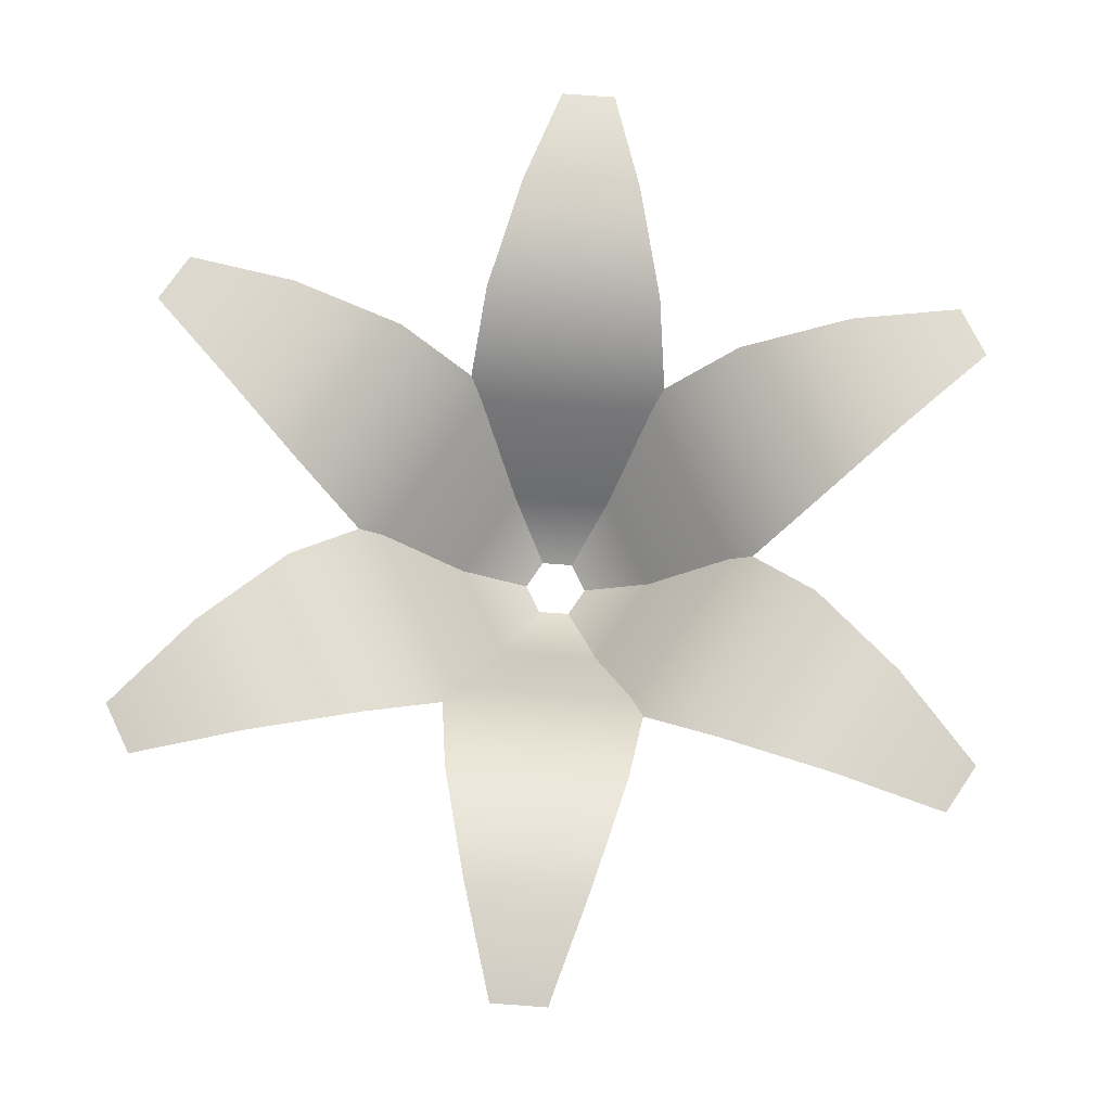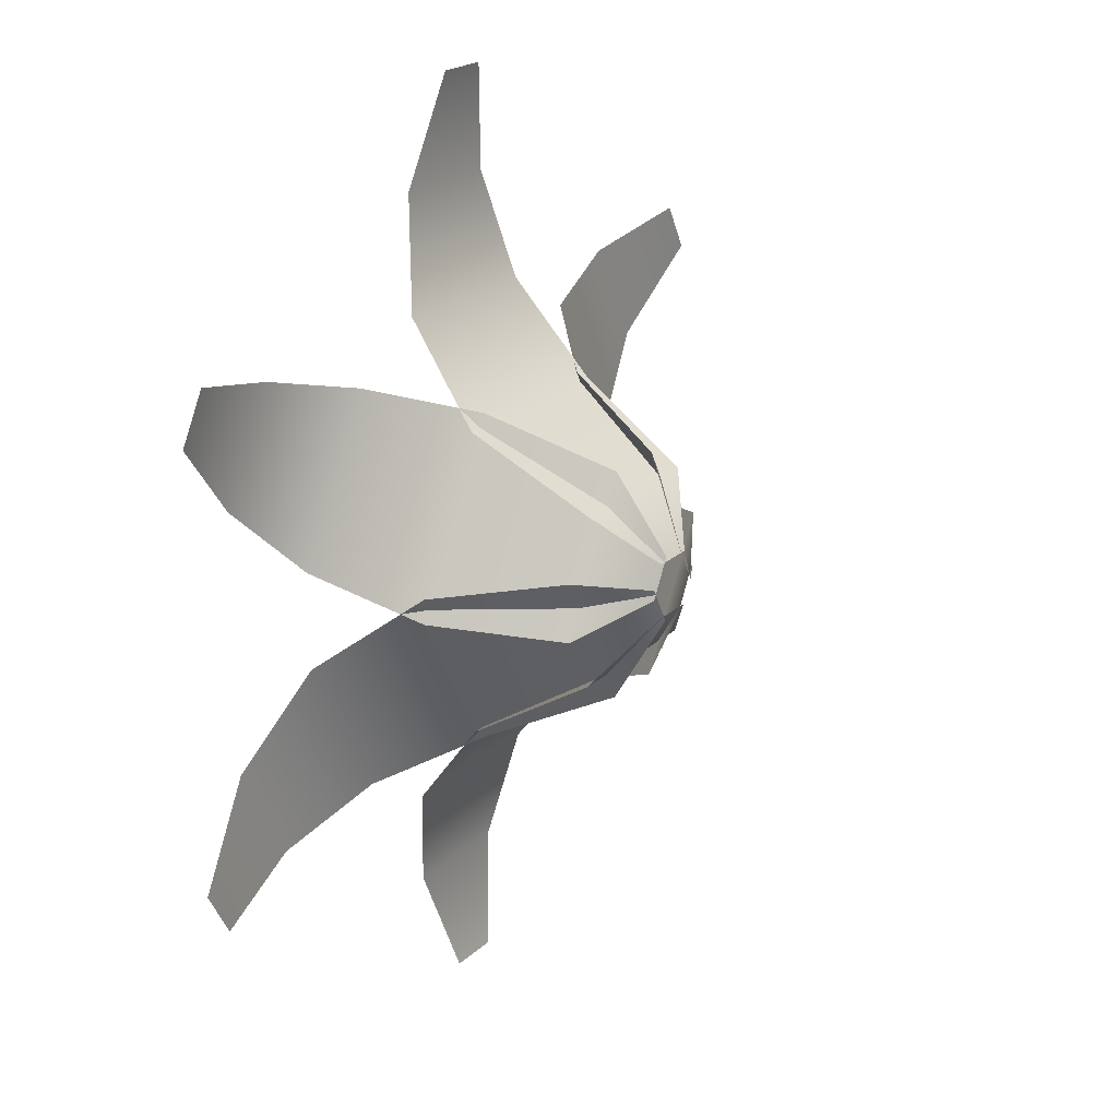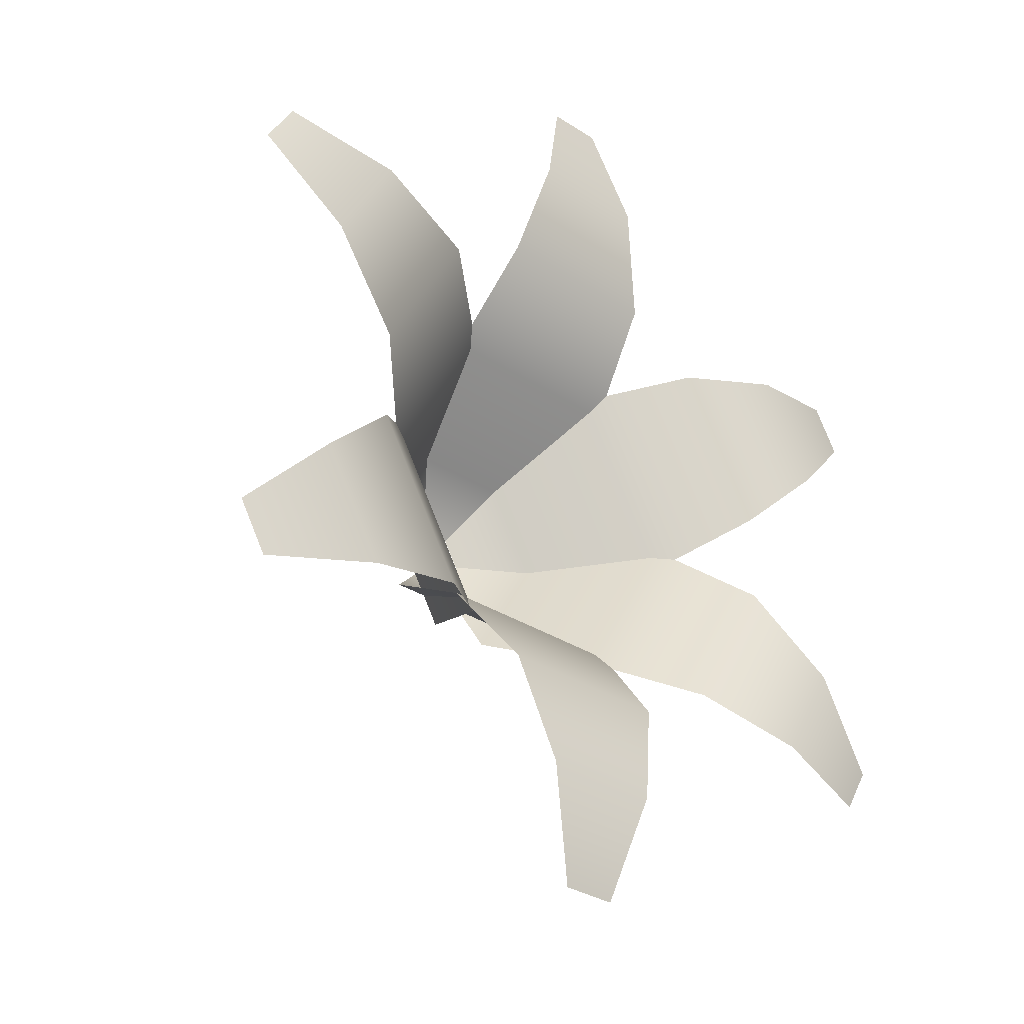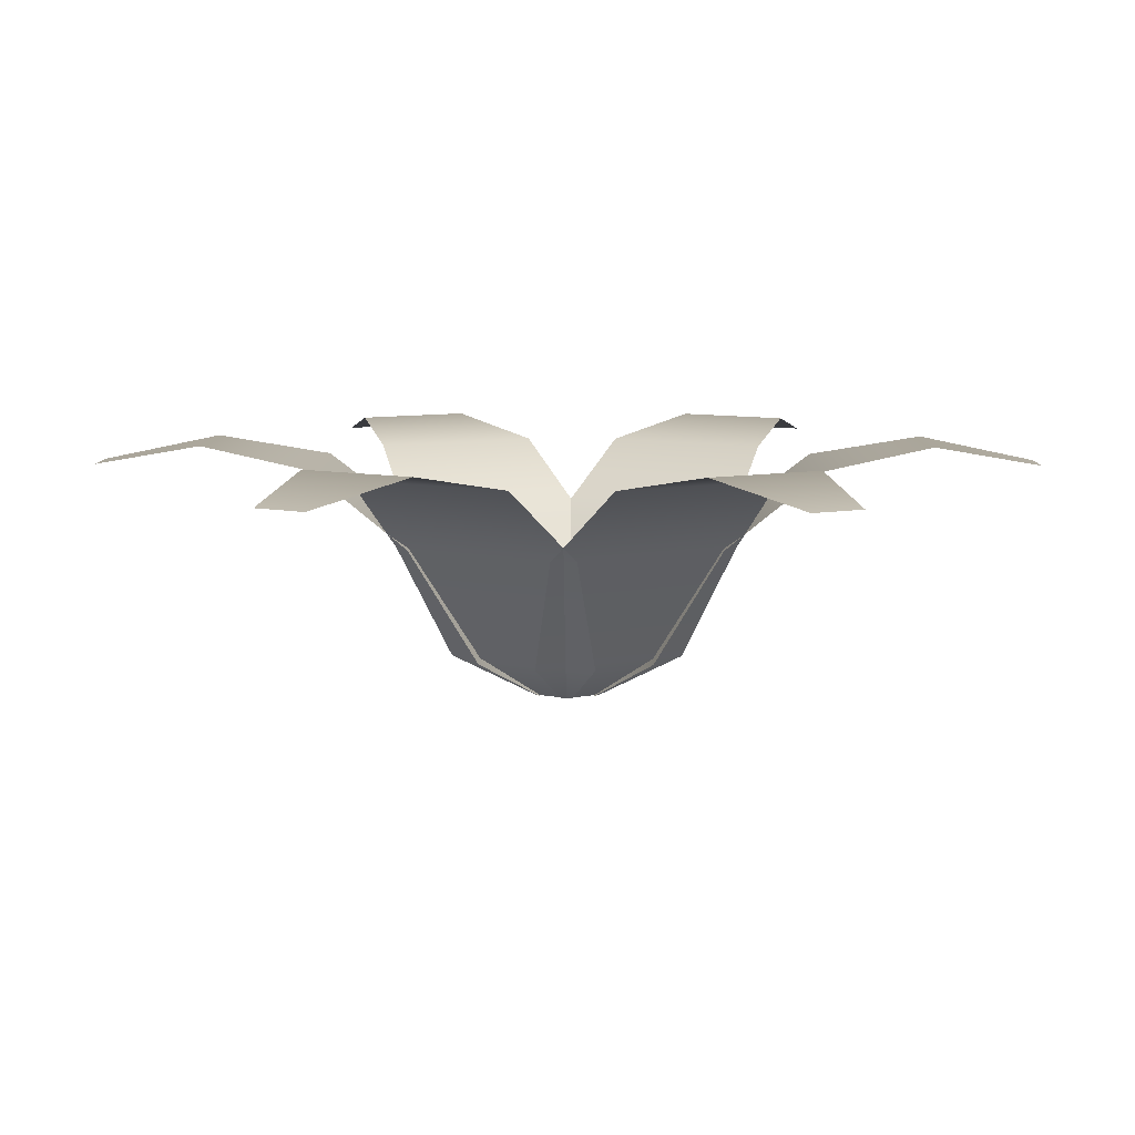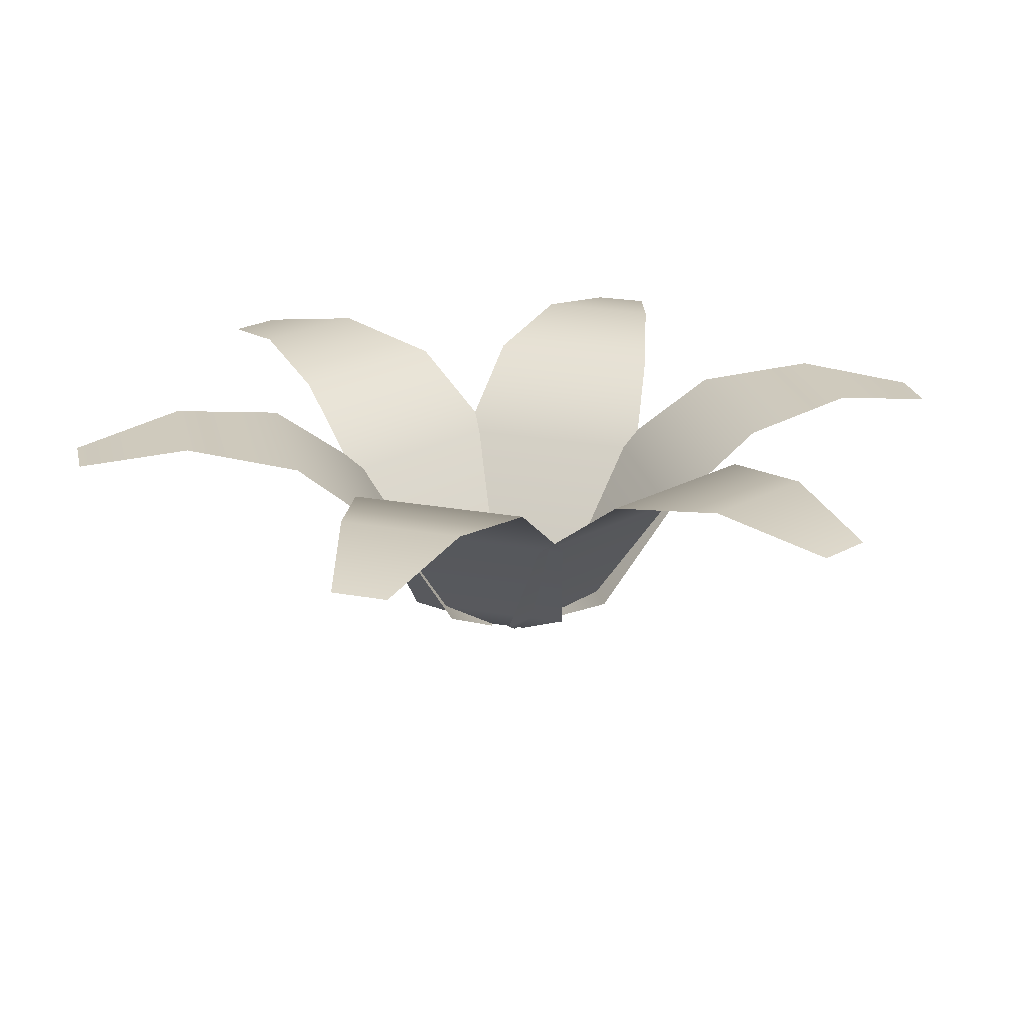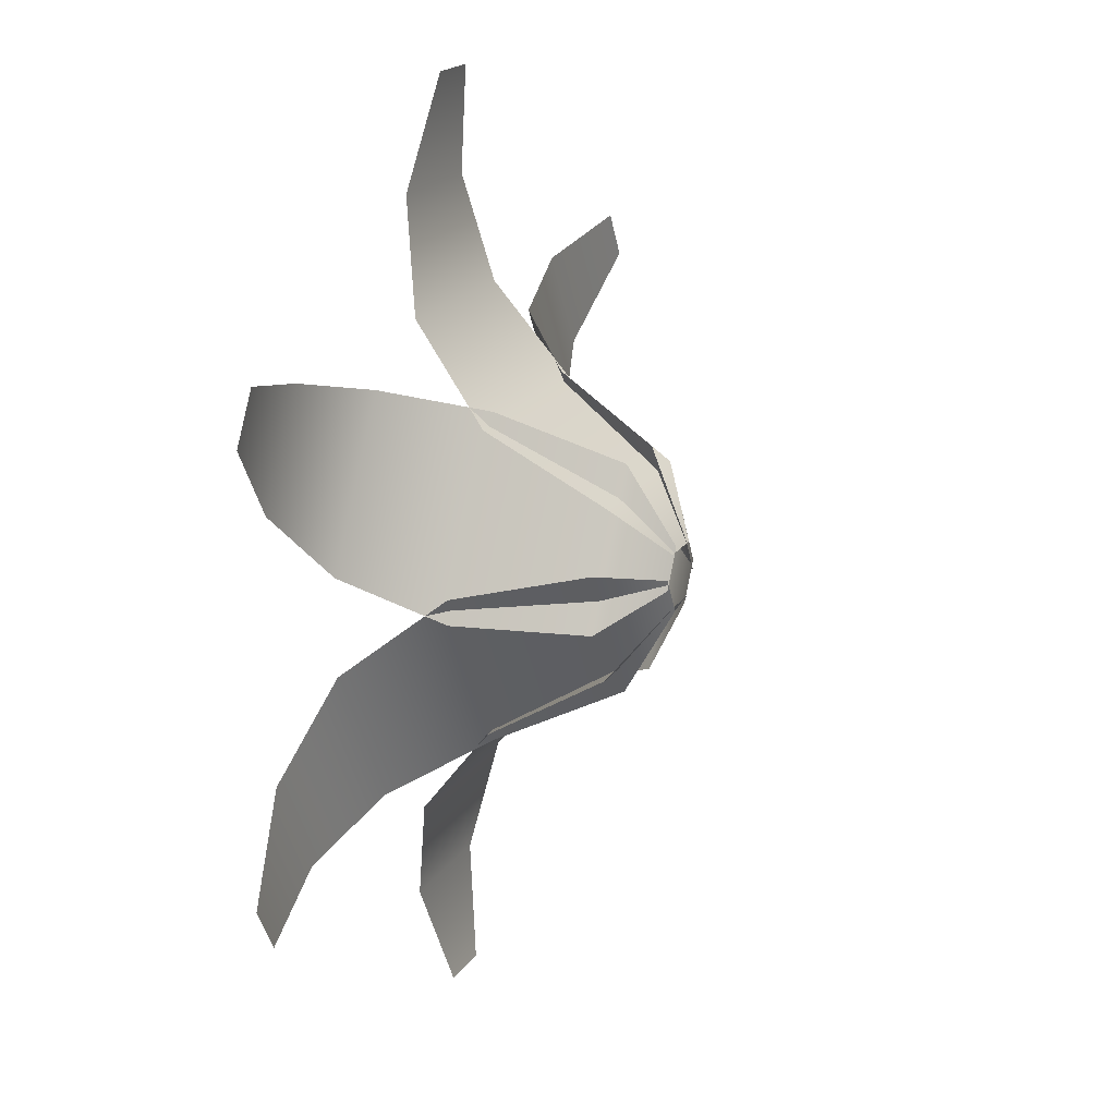
<metadata>
{"format":"obj","ext":"obj","renderer":"f3d","projection":"perspective","resolution":1024,"background":"white","views":[{"elev":73.8,"azim":-115.8,"up":"+Y"},{"elev":20.9,"azim":-57.7,"up":"+Z"},{"elev":-32.0,"azim":137.8,"up":"+Z"},{"elev":8.2,"azim":-28.9,"up":"+Y"},{"elev":23.0,"azim":-162.7,"up":"+Y"},{"elev":18.9,"azim":-66.7,"up":"+Z"}]}
</metadata>
<code>
o Glow_Flower_Plane.009
v -0.2361 0.1004 0.05954
v -0.06649 0.1004 -0.2343
v -0.8563 0.4893 -0.4297
v -0.8003 0.4893 -0.5267
v -0.6948 0.5323 -0.2596
v -0.5285 0.4893 -0.09762
v -0.3745 0.3354 0.02562
v -0.1651 0.3354 -0.3372
v -0.3488 0.4893 -0.4089
v -0.5722 0.5323 -0.4719
v -0.07058 0.01151 0.01069
v -0.02603 0.01151 -0.06647
v 0.1696 0.1004 0.1747
v -0.1696 0.1004 0.1747
v 0.05602 0.4893 0.9564
v -0.05602 0.4893 0.9564
v 0.1226 0.5323 0.7315
v 0.1797 0.4893 0.5065
v 0.2095 0.3354 0.3115
v -0.2095 0.3354 0.3115
v -0.1797 0.4893 0.5065
v -0.1226 0.5323 0.7315
v 0.04454 0.01151 0.05578
v -0.04454 0.01151 0.05578
v -0.06649 0.1004 0.2343
v -0.2361 0.1004 -0.05954
v -0.8003 0.4893 0.5267
v -0.8563 0.4893 0.4297
v -0.5722 0.5323 0.4719
v -0.3488 0.4893 0.4089
v -0.1651 0.3354 0.3372
v -0.3745 0.3354 -0.02563
v -0.5285 0.4893 0.09762
v -0.6948 0.5323 0.2596
v -0.02603 0.01151 0.06647
v -0.07058 0.01151 -0.01069
v 0.2361 0.1004 -0.05954
v 0.06649 0.1004 0.2343
v 0.8563 0.4893 0.4297
v 0.8003 0.4893 0.5267
v 0.6948 0.5323 0.2596
v 0.5285 0.4893 0.09762
v 0.3745 0.3354 -0.02562
v 0.1651 0.3354 0.3372
v 0.3488 0.4893 0.4089
v 0.5722 0.5323 0.4719
v 0.07058 0.01151 -0.01069
v 0.02603 0.01151 0.06647
v -0.1696 0.1004 -0.1747
v 0.1696 0.1004 -0.1747
v -0.05602 0.4893 -0.9564
v 0.05602 0.4893 -0.9564
v -0.1226 0.5323 -0.7315
v -0.1797 0.4893 -0.5065
v -0.2095 0.3354 -0.3115
v 0.2095 0.3354 -0.3115
v 0.1797 0.4893 -0.5065
v 0.1226 0.5323 -0.7315
v -0.04454 0.01151 -0.05578
v 0.04454 0.01151 -0.05578
v 0.06649 0.1004 -0.2343
v 0.2361 0.1004 0.05954
v 0.8003 0.4893 -0.5267
v 0.8563 0.4893 -0.4297
v 0.5722 0.5323 -0.4719
v 0.3488 0.4893 -0.4089
v 0.1651 0.3354 -0.3372
v 0.3745 0.3354 0.02563
v 0.5285 0.4893 -0.09762
v 0.6948 0.5323 -0.2596
v 0.02603 0.01151 -0.06647
v 0.07058 0.01151 0.01069
f 10 3 5
f 2 7 1
f 8 6 7
f 9 5 6
f 1 12 2
f 22 15 17
f 14 19 13
f 20 18 19
f 21 17 18
f 13 24 14
f 29 28 27
f 25 32 31
f 31 33 30
f 30 34 29
f 26 35 36
f 46 39 41
f 38 43 37
f 44 42 43
f 45 41 42
f 37 48 38
f 58 51 53
f 50 55 49
f 56 54 55
f 57 53 54
f 49 60 50
f 65 64 63
f 61 68 67
f 67 69 66
f 66 70 65
f 62 71 72
f 10 4 3
f 2 8 7
f 8 9 6
f 9 10 5
f 1 11 12
f 22 16 15
f 14 20 19
f 20 21 18
f 21 22 17
f 13 23 24
f 29 34 28
f 25 26 32
f 31 32 33
f 30 33 34
f 26 25 35
f 46 40 39
f 38 44 43
f 44 45 42
f 45 46 41
f 37 47 48
f 58 52 51
f 50 56 55
f 56 57 54
f 57 58 53
f 49 59 60
f 65 70 64
f 61 62 68
f 67 68 69
f 66 69 70
f 62 61 71

</code>
